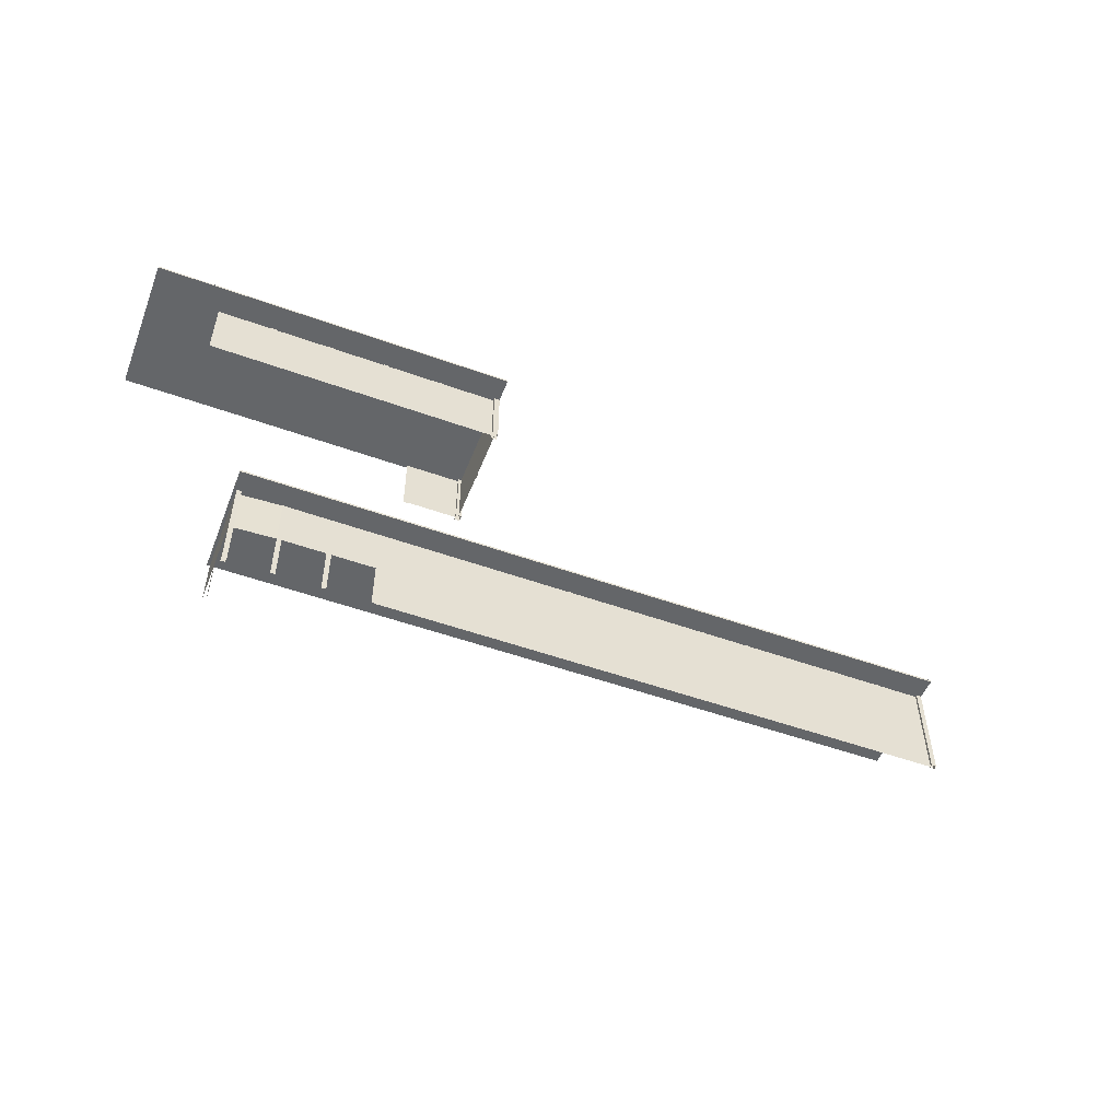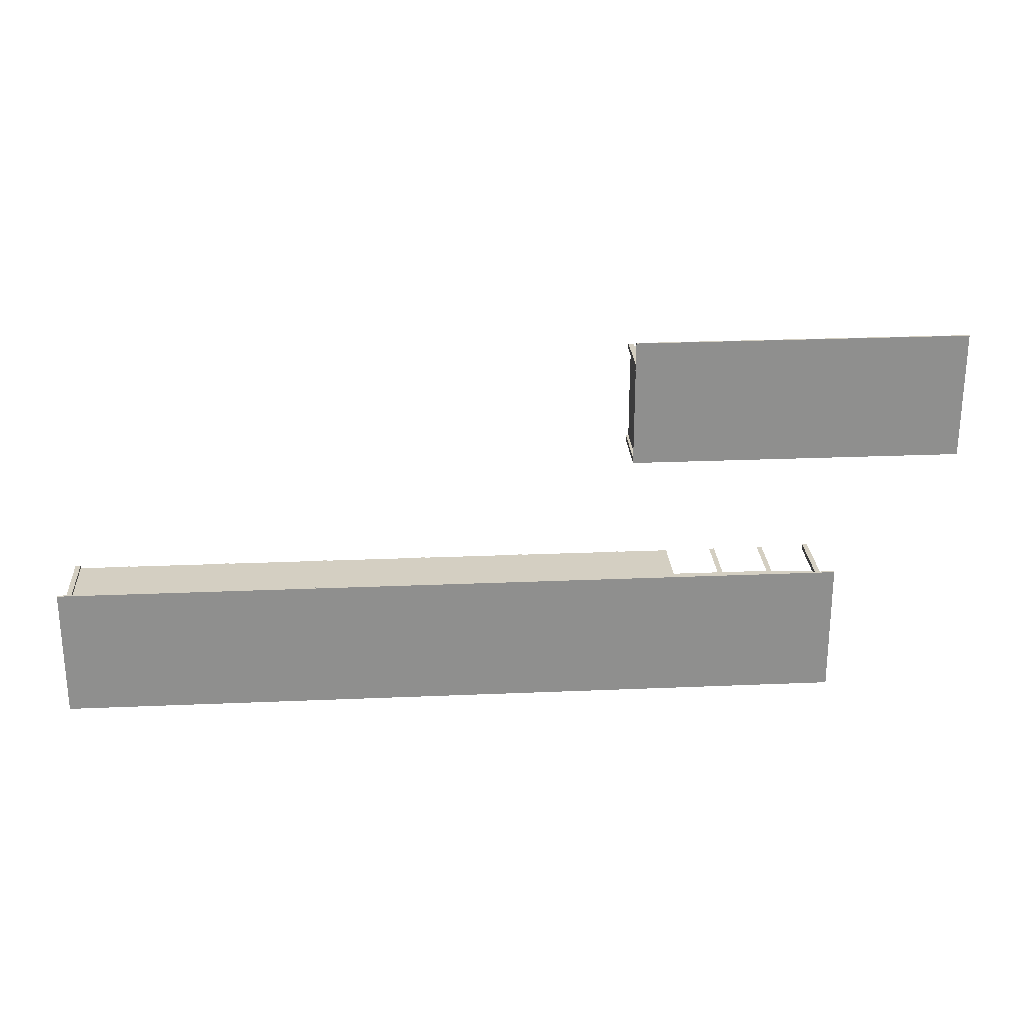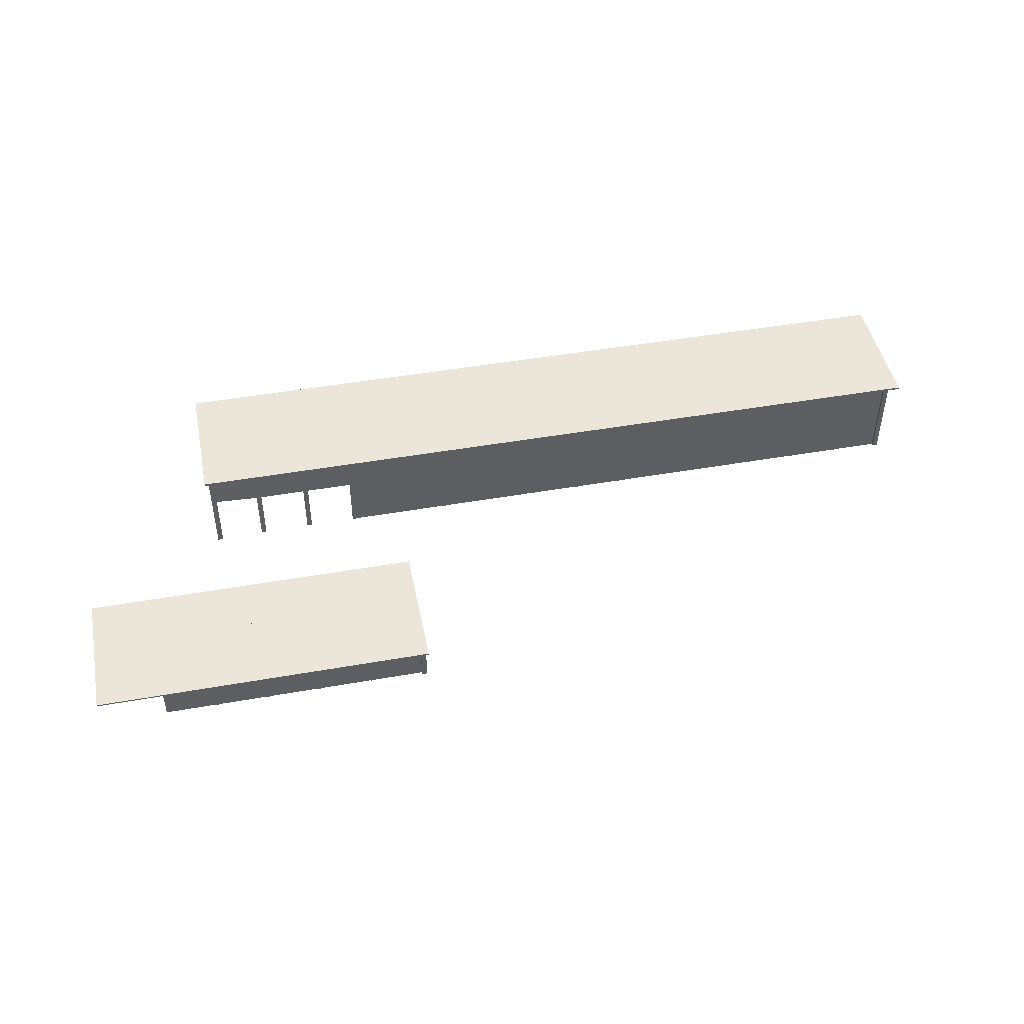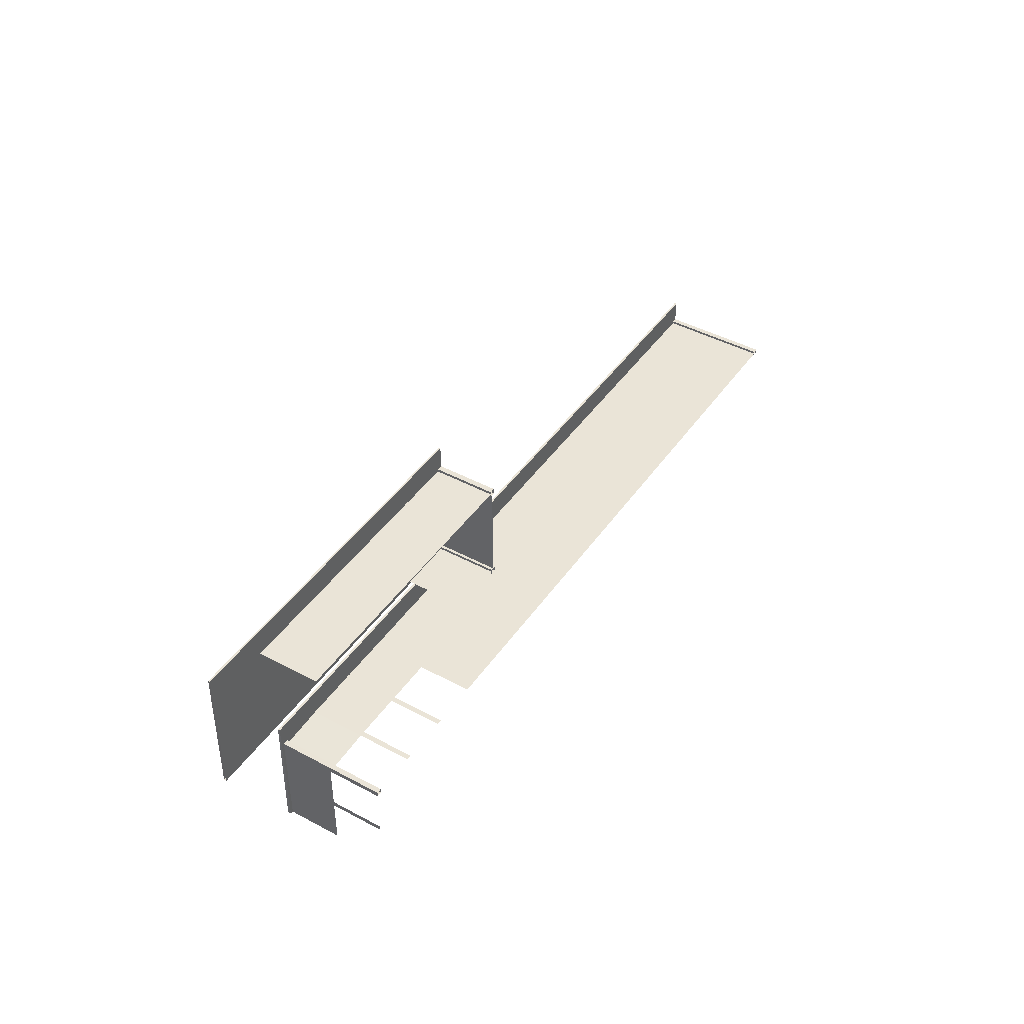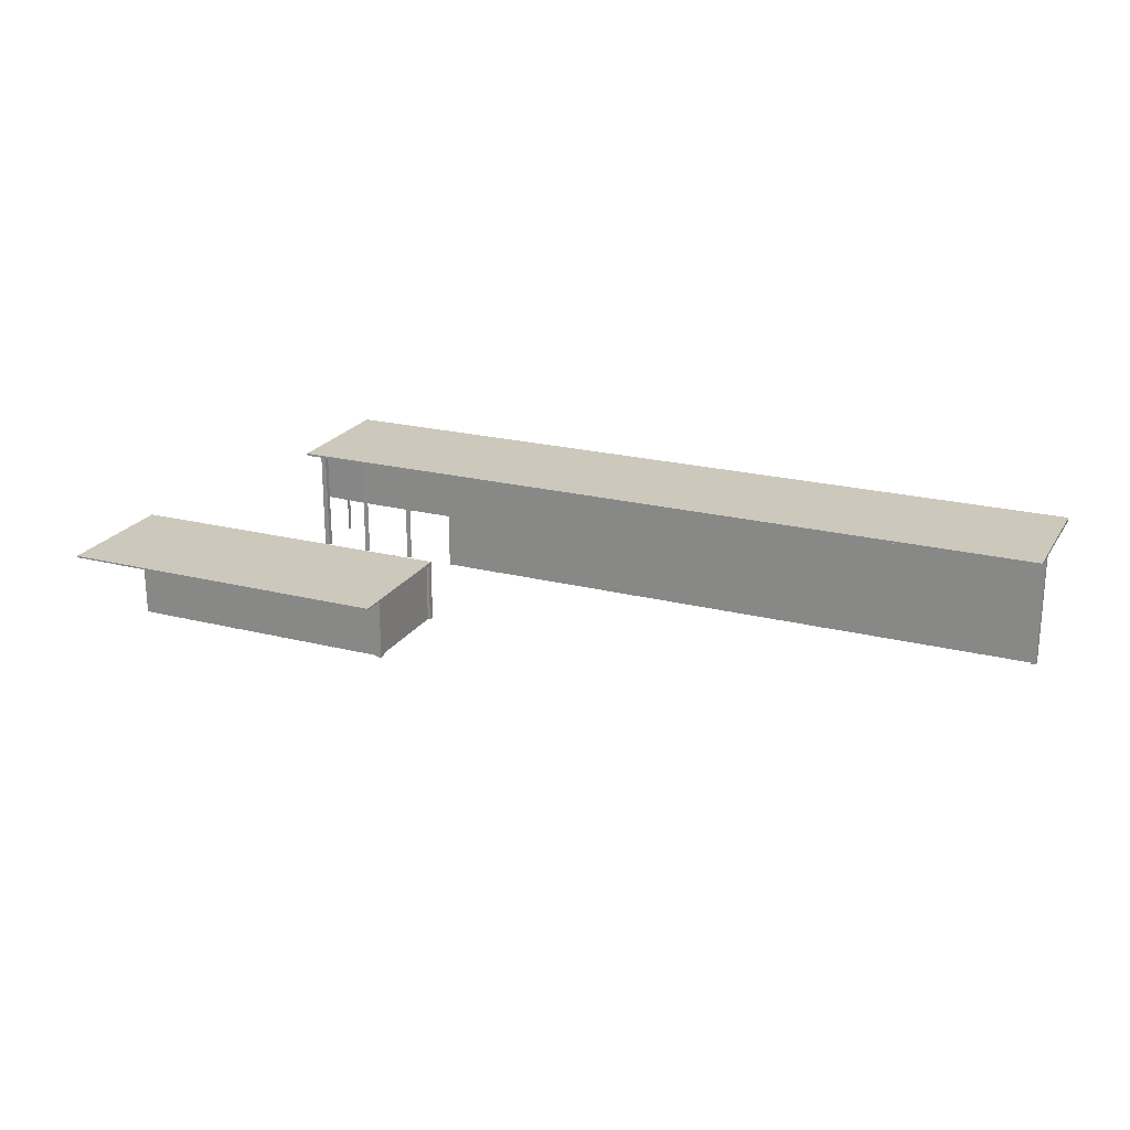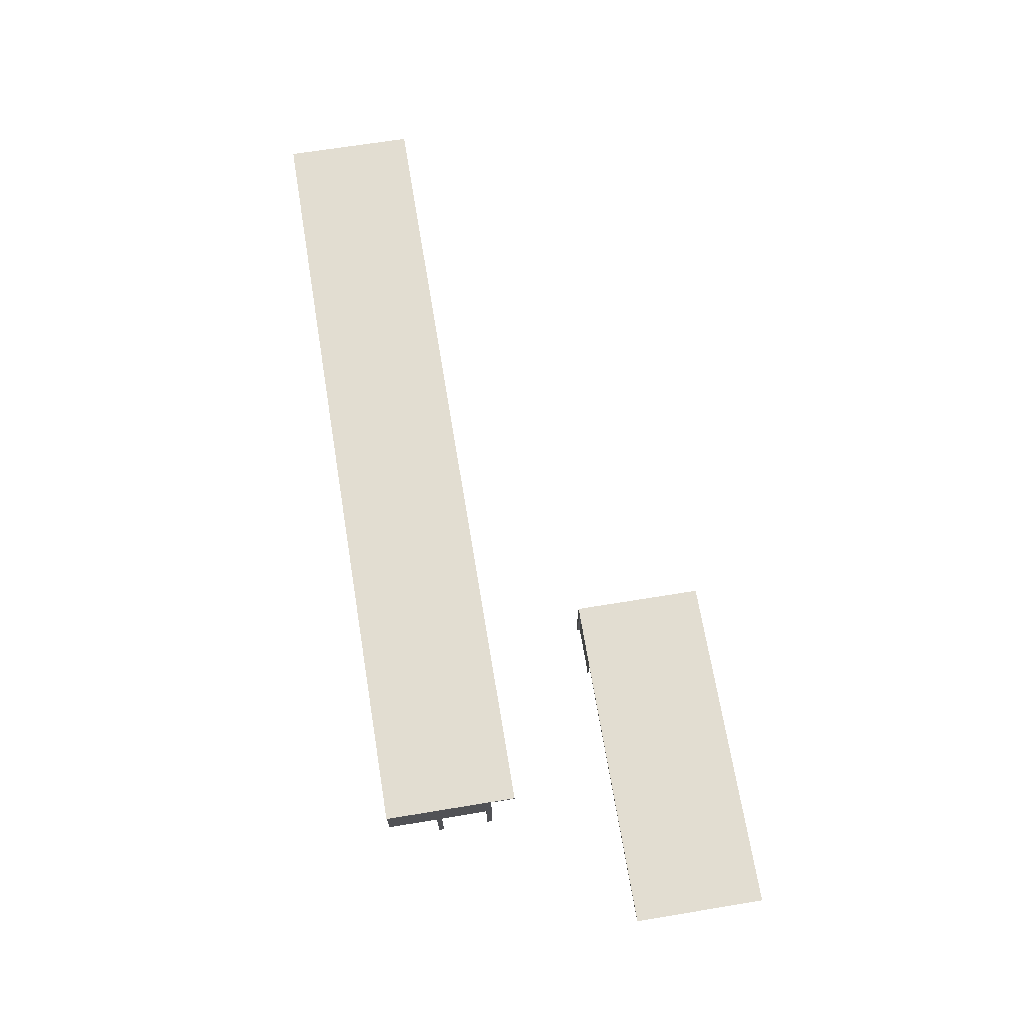
<metadata>
{"format":"obj","ext":"obj","renderer":"f3d","projection":"perspective","resolution":1024,"background":"white","views":[{"elev":-51.7,"azim":-21.3,"up":"+Y"},{"elev":25.5,"azim":176.1,"up":"+Z"},{"elev":46.2,"azim":-11.4,"up":"+Y"},{"elev":43.8,"azim":-57.7,"up":"+Z"},{"elev":21.8,"azim":24.0,"up":"+Y"},{"elev":68.8,"azim":-99.4,"up":"+Y"}]}
</metadata>
<code>
g Road01_C01_LOD1
v -5.454 -0.3 10
v -5.454 5.3 10
v -5.454 5.3 10.5
v -5.454 -0.3 10.5
v -5.5 -0.3 10.25
v -5.5 5.3 10.25
v -5.5 5.3 15
v -5.5 -0.3 15
v -5.25 -0.3 5
v -5.25 5.3 5
v -5.25 5.3 5.5
v -5.25 -0.3 5.5
v -5.25 -0.3 5.5
v -5.25 5.3 5.5
v -5.75 5.3 5.5
v -5.75 -0.3 5.5
v -5.75 -0.3 5.5
v -5.75 5.3 5.5
v -5.75 5.3 5
v -5.75 -0.3 5
v -5.75 -0.3 5
v -5.75 5.3 5
v -5.25 5.3 5
v -5.25 -0.3 5
v -5.5 -0.3 5.25
v -5.5 5.3 5.25
v -5.5 5.3 10.25
v -5.5 -0.3 10.25
v -10.75 -0.3 5.203
v -10.75 5.3 5.203
v -10.25 5.3 5.203
v -10.25 -0.3 5.203
v -10.75 -0.3 5.25
v -10.75 5.3 5.25
v -5.5 5.3 5.25
v -5.5 -0.3 5.25
v -5.25 5.45 17.4
v -5.25 5.3 17.4
v -5.25 5.3 5
v -5.25 5.55 5
v -21.98 5.3 17.4
v -5.25 5.3 17.4
v -5.25 5.45 17.4
v -21.98 5.45 17.4
v -21.98 5.3 5
v -5.25 5.3 5
v -5.25 5.3 17.4
v -21.98 5.3 17.4
v -26.25 -0.3 15.06
v -26.25 5.3 15.06
v -26.75 5.3 15.06
v -26.75 -0.3 15.06
v -26.5 -0.3 15
v -26.5 5.3 15
v -31.5 5.3 15
v -31.5 -0.3 15
v -5.25 -0.3 15.25
v -5.25 5.3 15.25
v -5.75 5.3 15.25
v -5.75 -0.3 15.25
v -5.75 -0.3 15.25
v -5.75 5.3 15.25
v -5.75 5.3 14.75
v -5.75 -0.3 14.75
v -5.75 -0.3 14.75
v -5.75 5.3 14.75
v -5.25 5.3 14.75
v -5.25 -0.3 14.75
v -5.25 -0.3 14.75
v -5.25 5.3 14.75
v -5.25 5.3 15.25
v -5.25 -0.3 15.25
v -5.5 -0.3 15
v -5.5 5.3 15
v -10.75 5.3 15
v -10.75 -0.3 15
v -10.5 -0.3 15.06
v -10.5 5.3 15.06
v -11 5.3 15.06
v -11 -0.3 15.06
v -10.75 -0.3 15
v -10.75 5.3 15
v -16 5.3 15
v -16 -0.3 15
v -15.75 -0.3 15.06
v -15.75 5.3 15.06
v -16.25 5.3 15.06
v -16.25 -0.3 15.06
v -16 -0.3 15
v -16 5.3 15
v -21.25 5.3 15
v -21.25 -0.3 15
v -21 -0.3 15.06
v -21 5.3 15.06
v -21.5 5.3 15.06
v -21.5 -0.3 15.06
v -21.25 -0.3 15
v -21.25 5.3 15
v -26.5 5.3 15
v -26.5 -0.3 15
v -24.53 0 -12.25
v -24.53 10.6 -12.25
v -24.53 10.6 -12.75
v -24.53 0 -12.75
v -24.5 5.3 -12.5
v -24.5 10.6 -17.5
v -24.5 5.3 -17.5
v -24.5 10.6 -12.5
v -24.5 0 -7.25
v -24.5 10.6 -7.25
v -24.5 10.6 -7.75
v -24.5 0 -7.75
v -24.5 0 -7.75
v -24.5 10.6 -7.75
v -24 10.6 -7.75
v -24 0 -7.75
v -24 0 -7.75
v -24 10.6 -7.75
v -24 10.6 -7.25
v -24 0 -7.25
v -24 0 -7.25
v -24 10.6 -7.25
v -24.5 10.6 -7.25
v -24.5 0 -7.25
v -24.5 5.3 -7.75
v -24.5 10.6 -12.5
v -24.5 5.3 -12.5
v -24.5 10.6 -7.75
v -19.25 0 -7.466
v -19.25 10.6 -7.466
v -19.75 10.6 -7.466
v -19.75 0 -7.466
v -19.5 5.3 -7.5
v -24.5 10.6 -7.75
v -24.5 5.3 -7.75
v -19.5 10.6 -7.5
v -14.25 0 -7.466
v -14.25 10.6 -7.466
v -14.75 10.6 -7.466
v -14.75 0 -7.466
v -14.5 5.3 -7.5
v -19.5 10.6 -7.5
v -19.5 5.3 -7.5
v -14.5 10.6 -7.5
v -9.25 0 -7.466
v -9.25 10.6 -7.466
v -9.75 10.6 -7.466
v -9.75 0 -7.466
v -9.5 5.3 -7.5
v -14.5 10.6 -7.5
v -14.5 5.3 -7.5
v -9.5 10.6 -7.5
v -4.5 0 -7.5
v -9.5 5.3 -7.5
v -9.5 0 -7.5
v -4.5 5.3 -7.5
v -4.25 0 -7.466
v -4.25 10.6 -7.466
v -4.75 10.6 -7.466
v -4.75 0 -7.466
v -4.5 5.3 -7.5
v -9.5 10.6 -7.5
v -9.5 5.3 -7.5
v -4.5 10.6 -7.5
v 0.5 0 -7.5
v -4.5 5.3 -7.5
v -4.5 0 -7.5
v 0.5 5.3 -7.5
v 0.75 0 -7.466
v 0.75 10.6 -7.466
v 0.25 10.6 -7.466
v 0.25 0 -7.466
v 0.5 5.3 -7.5
v -4.5 10.6 -7.5
v -4.5 5.3 -7.5
v 0.5 10.6 -7.5
v 5.5 0 -7.5
v 0.5 5.3 -7.5
v 0.5 0 -7.5
v 5.5 5.3 -7.5
v 5.75 0 -7.466
v 5.75 10.6 -7.466
v 5.25 10.6 -7.466
v 5.25 0 -7.466
v 5.5 5.3 -7.5
v 0.5 10.6 -7.5
v 0.5 5.3 -7.5
v 5.5 10.6 -7.5
v 10.5 0 -7.5
v 5.5 5.3 -7.5
v 5.5 0 -7.5
v 10.5 5.3 -7.5
v 10.75 0 -7.466
v 10.75 10.6 -7.466
v 10.25 10.6 -7.466
v 10.25 0 -7.466
v 10.5 5.3 -7.5
v 5.5 10.6 -7.5
v 5.5 5.3 -7.5
v 10.5 10.6 -7.5
v 15.5 0 -7.5
v 10.5 5.3 -7.5
v 10.5 0 -7.5
v 15.5 5.3 -7.5
v 15.75 0 -7.466
v 15.75 10.6 -7.466
v 15.25 10.6 -7.466
v 15.25 0 -7.466
v 15.5 5.3 -7.5
v 10.5 10.6 -7.5
v 10.5 5.3 -7.5
v 15.5 10.6 -7.5
v 20.5 0 -7.5
v 15.5 5.3 -7.5
v 15.5 0 -7.5
v 20.5 5.3 -7.5
v 20.75 0 -7.466
v 20.75 10.6 -7.466
v 20.25 10.6 -7.466
v 20.25 0 -7.466
v 20.5 5.3 -7.5
v 15.5 10.6 -7.5
v 15.5 5.3 -7.5
v 20.5 10.6 -7.5
v 25.5 0 -7.5
v 20.5 5.3 -7.5
v 20.5 0 -7.5
v 25.5 5.3 -7.5
v 25.75 0 -7.466
v 25.75 10.6 -7.466
v 25.25 10.6 -7.466
v 25.25 0 -7.466
v 25.5 5.3 -7.5
v 20.5 10.6 -7.5
v 20.5 5.3 -7.5
v 25.5 10.6 -7.5
v 30.5 0 -7.5
v 25.5 5.3 -7.5
v 25.5 0 -7.5
v 30.5 5.3 -7.5
v 30.75 0 -7.466
v 30.75 10.6 -7.466
v 30.25 10.6 -7.466
v 30.25 0 -7.466
v 30.5 5.3 -7.5
v 25.5 10.6 -7.5
v 25.5 5.3 -7.5
v 30.5 10.6 -7.5
v 35.5 0 -7.5
v 30.5 5.3 -7.5
v 30.5 0 -7.5
v 35.5 5.3 -7.5
v 35.75 0 -7.466
v 35.75 10.6 -7.466
v 35.25 10.6 -7.466
v 35.25 0 -7.466
v 35.5 5.3 -7.5
v 30.5 10.6 -7.5
v 30.5 5.3 -7.5
v 35.5 10.6 -7.5
v 40.5 0 -7.5
v 35.5 5.3 -7.5
v 35.5 0 -7.5
v 40.5 5.3 -7.5
v 40.75 0 -7.466
v 40.75 10.6 -7.466
v 40.25 10.6 -7.466
v 40.25 0 -7.466
v 40.5 5.3 -7.5
v 35.5 10.6 -7.5
v 35.5 5.3 -7.5
v 40.5 10.6 -7.5
v 45.5 0 -7.5
v 40.5 5.3 -7.5
v 40.5 0 -7.5
v 45.5 5.3 -7.5
v 45.75 0 -7.466
v 45.75 10.6 -7.466
v 45.25 10.6 -7.466
v 45.25 0 -7.466
v 45.5 5.3 -7.5
v 40.5 10.6 -7.5
v 40.5 5.3 -7.5
v 45.5 10.6 -7.5
v 50.5 0 -7.5
v 45.5 5.3 -7.5
v 45.5 0 -7.5
v 50.5 5.3 -7.5
v 50.75 0 -7.25
v 50.75 10.6 -7.25
v 50.25 10.6 -7.25
v 50.25 0 -7.25
v 50.25 0 -7.25
v 50.25 10.6 -7.25
v 50.25 10.6 -7.75
v 50.25 0 -7.75
v 50.75 0 -7.75
v 50.75 10.6 -7.75
v 50.75 10.6 -7.25
v 50.75 0 -7.25
v 50.5 5.3 -7.5
v 45.5 10.6 -7.5
v 45.5 5.3 -7.5
v 50.5 10.6 -7.5
v -5.25 5.45 17.4
v -5.25 5.55 5
v -21.98 5.55 5
v -21.98 5.45 17.4
v -5.25 5.3 5
v -21.98 5.3 5
v -21.98 5.55 5
v -5.25 5.55 5
v 50.78 10.81 -5.001
v 50.78 10.6 -5.001
v 50.78 10.6 -17.5
v 50.78 10.91 -17.5
v -24.8 10.6 -5.001
v 50.78 10.6 -5.001
v 50.78 10.81 -5.001
v -24.8 10.81 -5.001
v -24.8 10.6 -17.5
v 50.78 10.6 -17.5
v 50.78 10.6 -5.001
v -24.8 10.6 -5.001
v 50.78 10.81 -5.001
v 50.78 10.91 -17.5
v -24.8 10.91 -17.5
v -24.8 10.81 -5.001
v 50.78 10.6 -17.5
v -24.8 10.6 -17.5
v -24.8 10.91 -17.5
v 50.78 10.91 -17.5
v -21.98 5.45 17.4
v -21.98 5.3 17.4
v -21.98 5.3 5
v -21.98 5.55 5
v -37.53 5.3 17.4
v -21.98 5.3 17.4
v -21.98 5.45 17.4
v -37.53 5.45 17.4
v -37.53 5.3 5
v -21.98 5.3 5
v -21.98 5.3 17.4
v -37.53 5.3 17.4
v -21.98 5.45 17.4
v -21.98 5.55 5
v -37.53 5.55 5
v -37.53 5.45 17.4
v -21.98 5.3 5
v -37.53 5.3 5
v -37.53 5.55 5
v -21.98 5.55 5
v -24.8 10.81 -5.001
v -24.8 10.91 -17.5
v -24.8 10.6 -17.5
v -24.8 10.6 -5.001
f 1 2 3
f 1 3 4
f 5 6 7
f 5 7 8
f 9 10 11
f 9 11 12
f 13 14 15
f 13 15 16
f 17 18 19
f 17 19 20
f 21 22 23
f 21 23 24
f 25 26 27
f 25 27 28
f 29 30 31
f 29 31 32
f 33 34 35
f 33 35 36
f 37 38 39
f 37 39 40
f 41 42 43
f 41 43 44
f 45 46 47
f 45 47 48
f 49 50 51
f 49 51 52
f 53 54 55
f 53 55 56
f 57 58 59
f 57 59 60
f 61 62 63
f 61 63 64
f 65 66 67
f 65 67 68
f 69 70 71
f 69 71 72
f 73 74 75
f 73 75 76
f 77 78 79
f 77 79 80
f 81 82 83
f 81 83 84
f 85 86 87
f 85 87 88
f 89 90 91
f 89 91 92
f 93 94 95
f 93 95 96
f 97 98 99
f 97 99 100
f 101 102 103
f 101 103 104
f 105 106 107
f 106 105 108
f 109 110 111
f 109 111 112
f 113 114 115
f 113 115 116
f 117 118 119
f 117 119 120
f 121 122 123
f 121 123 124
f 125 126 127
f 126 125 128
f 129 130 131
f 129 131 132
f 133 134 135
f 134 133 136
f 137 138 139
f 137 139 140
f 141 142 143
f 142 141 144
f 145 146 147
f 145 147 148
f 149 150 151
f 150 149 152
f 153 154 155
f 154 153 156
f 157 158 159
f 157 159 160
f 161 162 163
f 162 161 164
f 165 166 167
f 166 165 168
f 169 170 171
f 169 171 172
f 173 174 175
f 174 173 176
f 177 178 179
f 178 177 180
f 181 182 183
f 181 183 184
f 185 186 187
f 186 185 188
f 189 190 191
f 190 189 192
f 193 194 195
f 193 195 196
f 197 198 199
f 198 197 200
f 201 202 203
f 202 201 204
f 205 206 207
f 205 207 208
f 209 210 211
f 210 209 212
f 213 214 215
f 214 213 216
f 217 218 219
f 217 219 220
f 221 222 223
f 222 221 224
f 225 226 227
f 226 225 228
f 229 230 231
f 229 231 232
f 233 234 235
f 234 233 236
f 237 238 239
f 238 237 240
f 241 242 243
f 241 243 244
f 245 246 247
f 246 245 248
f 249 250 251
f 250 249 252
f 253 254 255
f 253 255 256
f 257 258 259
f 258 257 260
f 261 262 263
f 262 261 264
f 265 266 267
f 265 267 268
f 269 270 271
f 270 269 272
f 273 274 275
f 274 273 276
f 277 278 279
f 277 279 280
f 281 282 283
f 282 281 284
f 285 286 287
f 286 285 288
f 289 290 291
f 289 291 292
f 293 294 295
f 293 295 296
f 297 298 299
f 297 299 300
f 301 302 303
f 302 301 304
f 305 306 307
f 305 307 308
f 309 310 311
f 309 311 312
f 313 314 315
f 313 315 316
f 317 318 319
f 317 319 320
f 321 322 323
f 321 323 324
f 325 326 327
f 325 327 328
f 329 330 331
f 329 331 332
f 333 334 335
f 333 335 336
f 337 338 339
f 337 339 340
f 341 342 343
f 341 343 344
f 345 346 347
f 345 347 348
f 349 350 351
f 349 351 352
f 353 354 355
f 353 355 356

</code>
